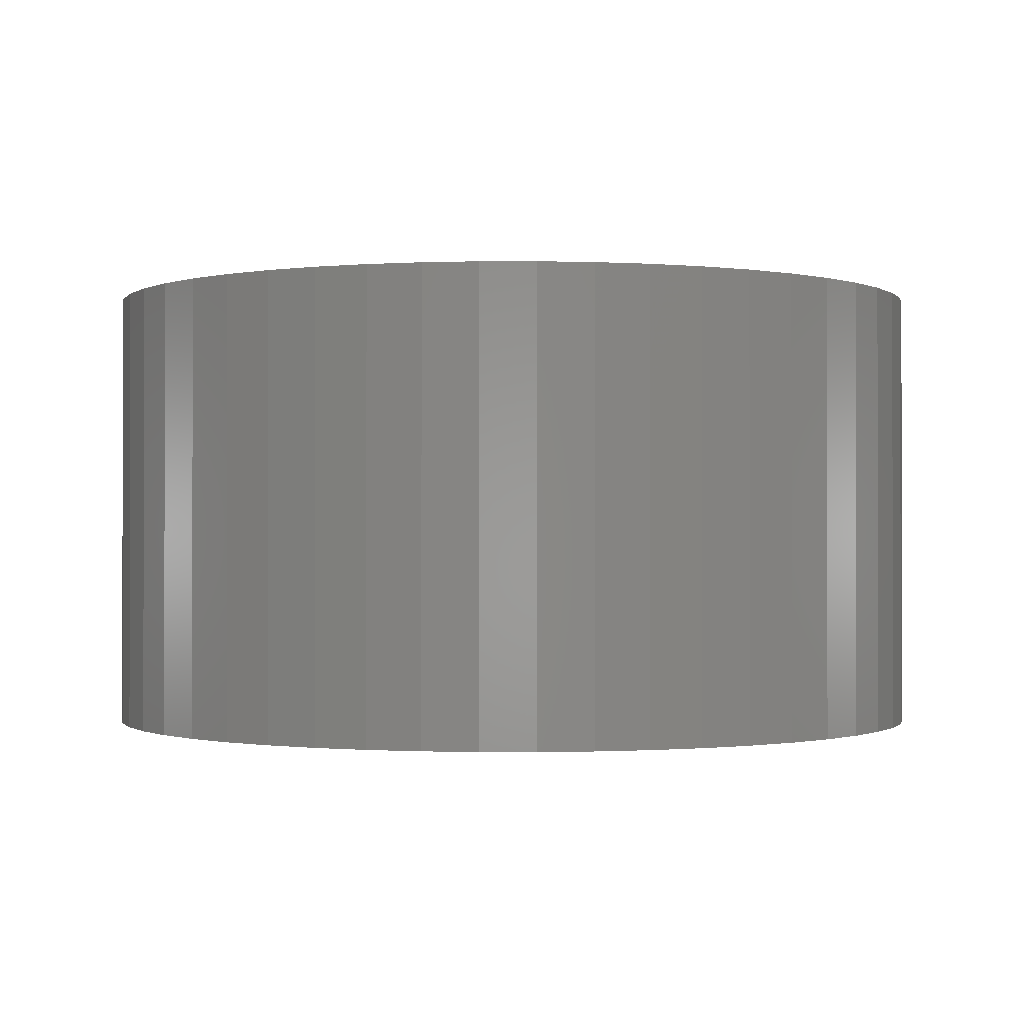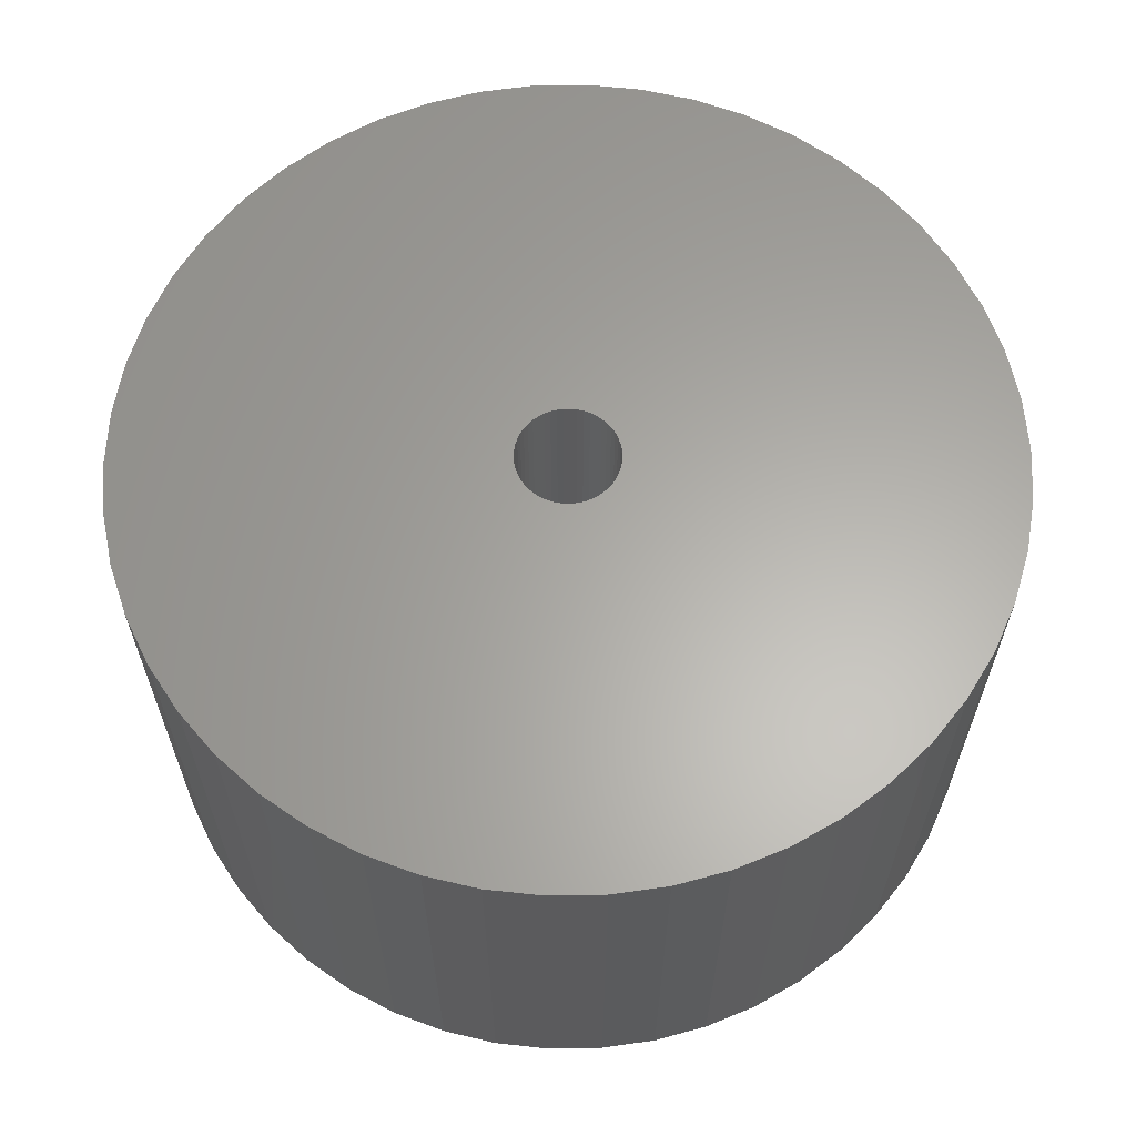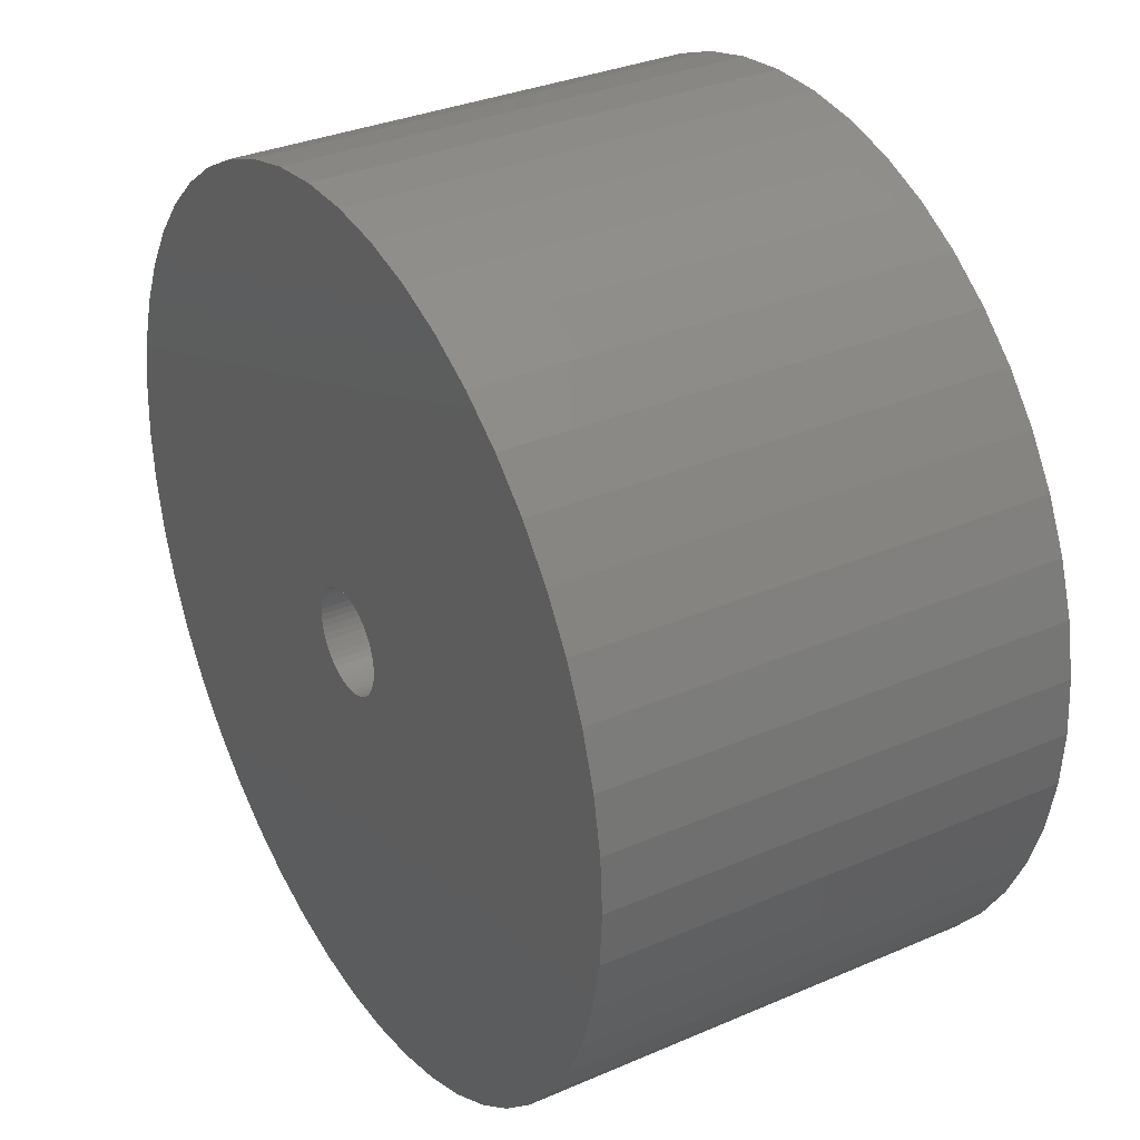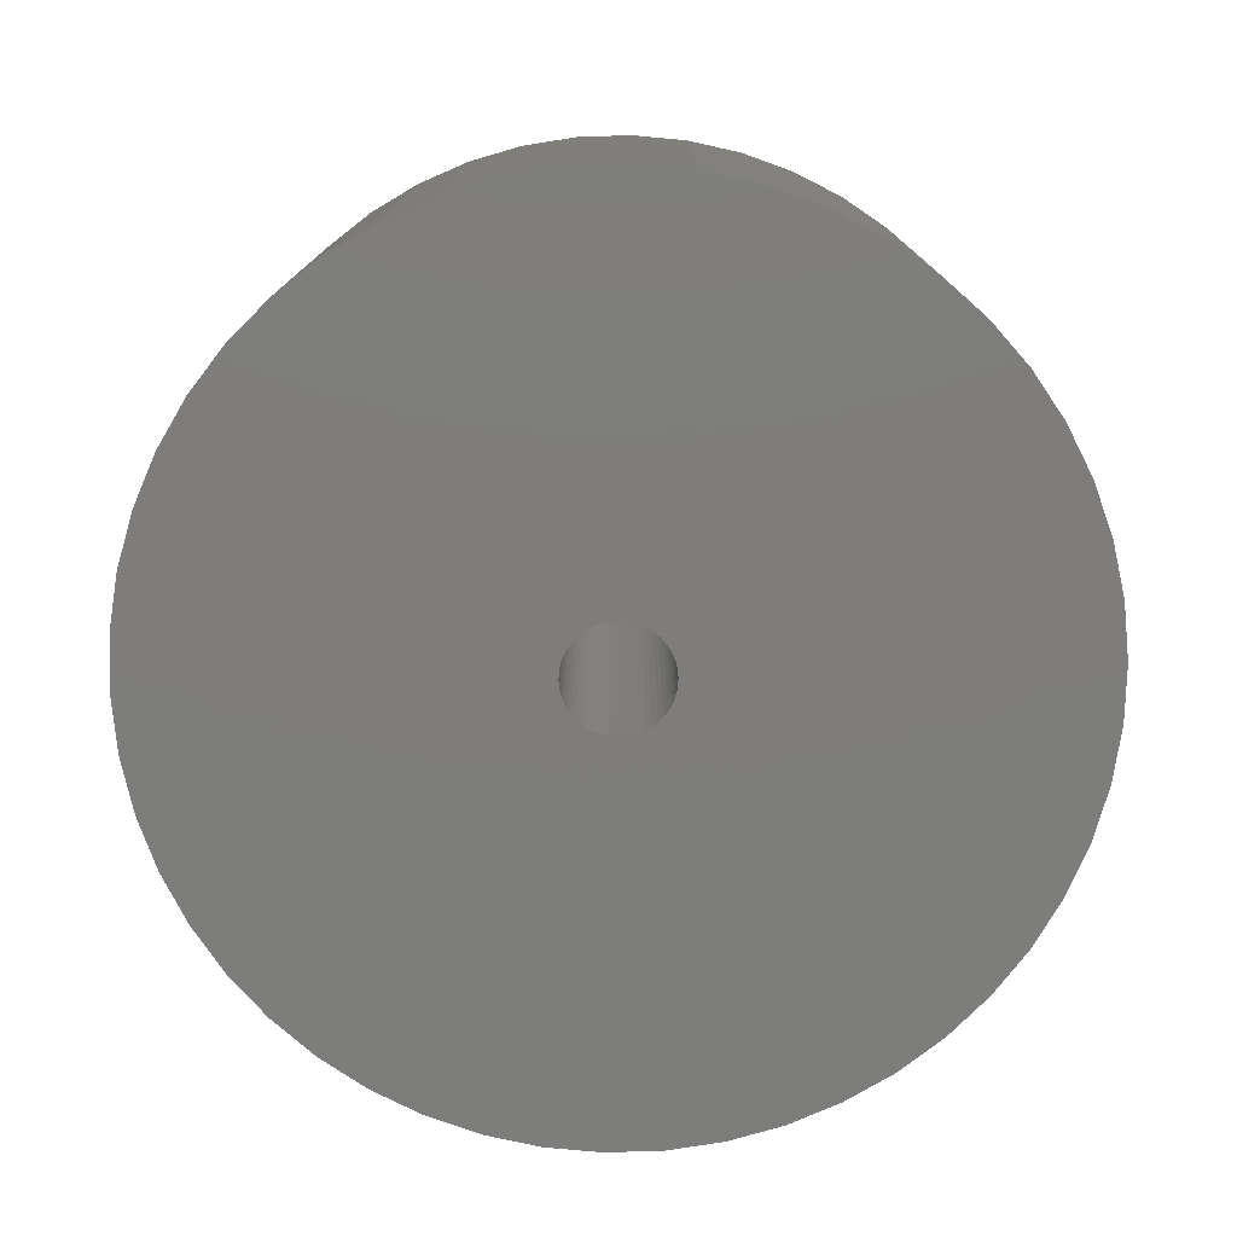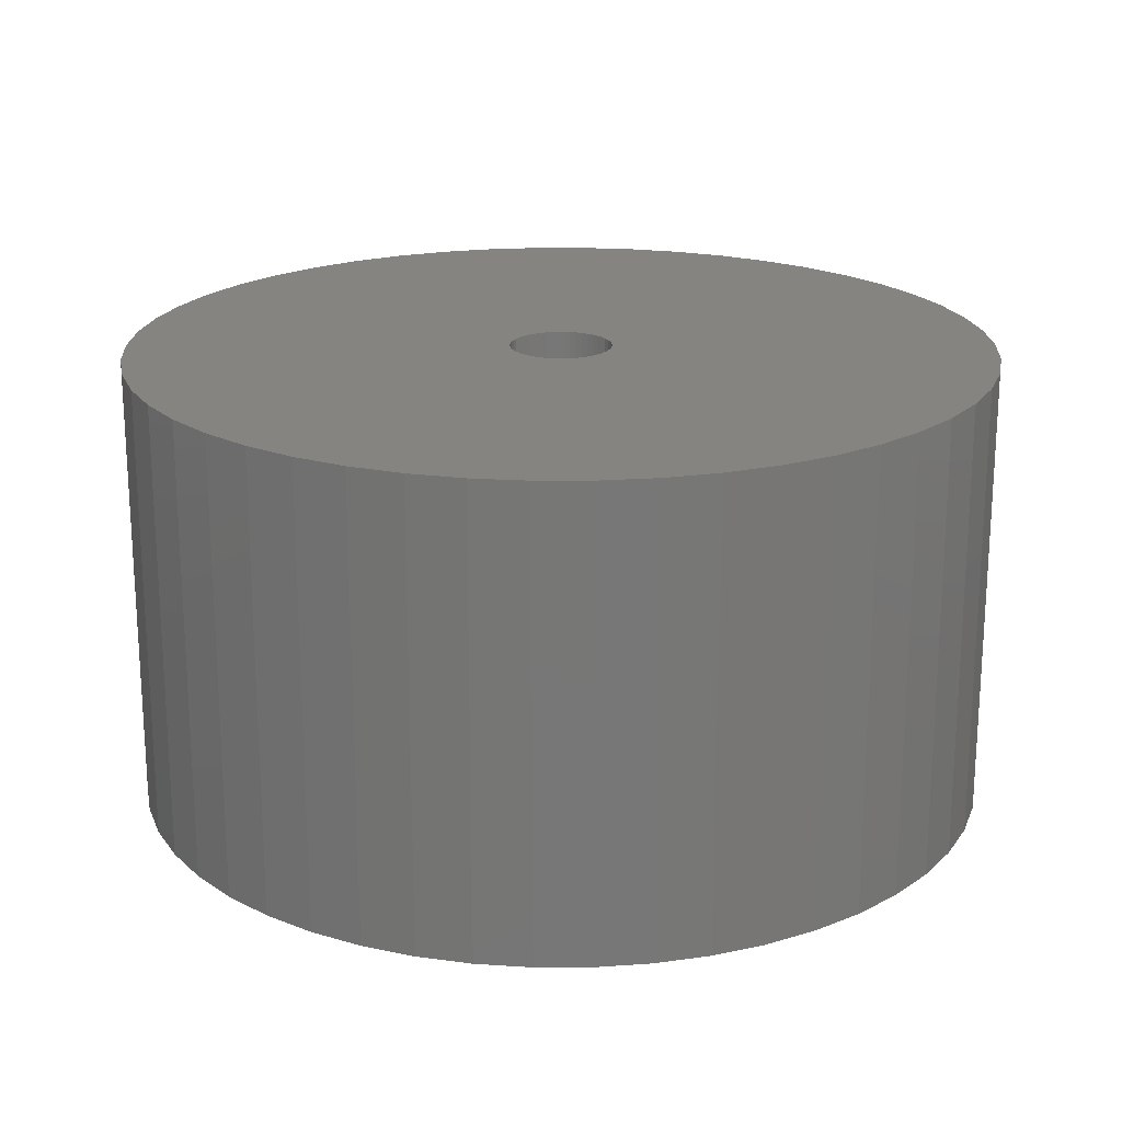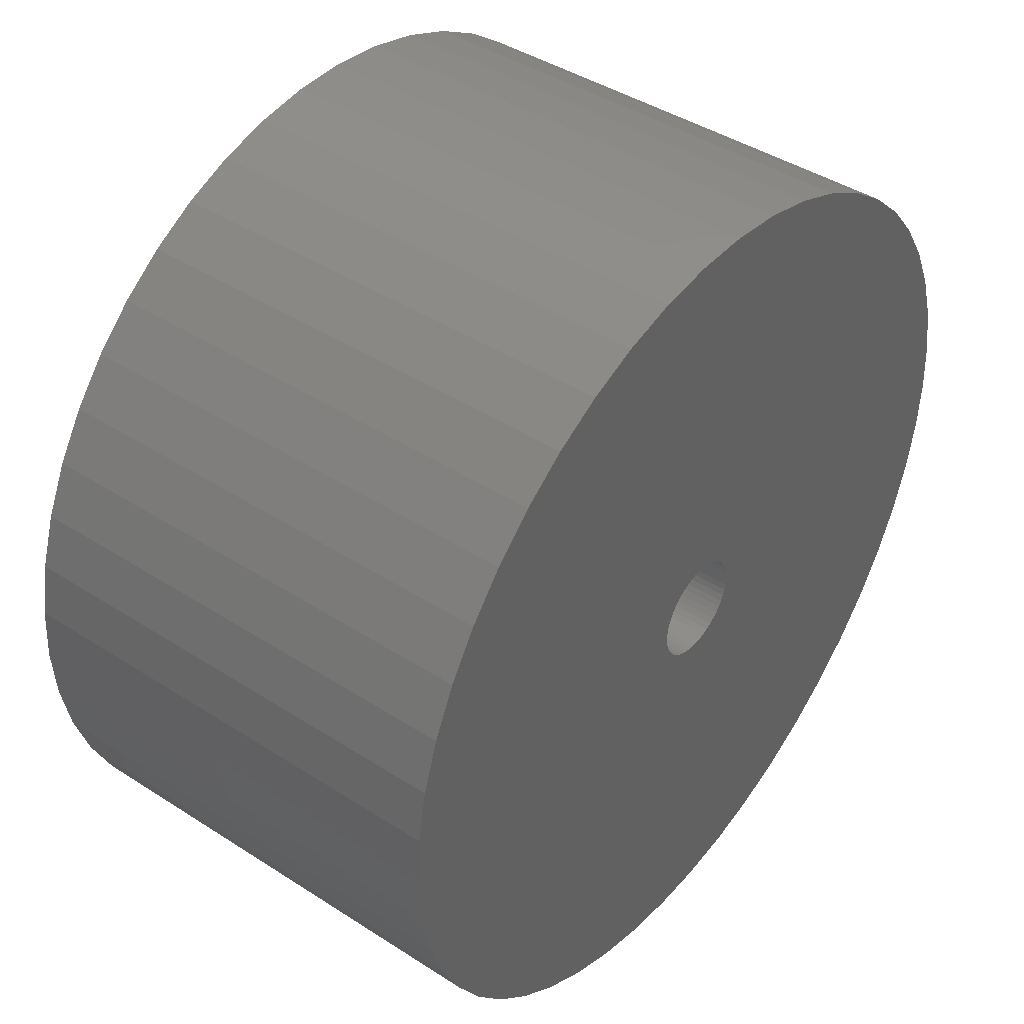
<metadata>
{"format":"stl","ext":"stl","renderer":"f3d","projection":"perspective","resolution":1024,"background":"white","views":[{"elev":-0.7,"azim":158.9,"up":"+Z"},{"elev":62.8,"azim":27.8,"up":"+Z"},{"elev":32.9,"azim":59.2,"up":"+Y"},{"elev":-77.0,"azim":9.1,"up":"+Z"},{"elev":20.1,"azim":93.3,"up":"+Z"},{"elev":42.6,"azim":127.6,"up":"+Y"}]}
</metadata>
<code>
# stl→obj: 200 verts, 400 faces
v 17 0 9
v 16.87 2.131 -9
v 16.87 2.131 9
v 17 0 -9
v -17 0 -9
v -16.87 2.131 9
v -16.87 2.131 -9
v -17 0 9
v 1.067 16.97 -9
v -1.067 16.97 9
v 1.067 16.97 9
v -1.067 16.97 -9
v -1.067 -16.97 -9
v 1.067 -16.97 9
v -1.067 -16.97 9
v 1.067 -16.97 -9
v 12.39 11.64 -9
v 10.84 13.1 9
v 12.39 11.64 9
v 10.84 13.1 -9
v -10.84 13.1 -9
v -12.39 11.64 9
v -10.84 13.1 9
v -12.39 11.64 -9
v -5.253 16.17 -9
v -7.238 15.38 9
v -5.253 16.17 9
v -7.238 15.38 -9
v 15.81 6.258 9
v 14.9 8.19 -9
v 14.9 8.19 9
v 15.81 6.258 -9
v 7.238 15.38 -9
v 5.253 16.17 9
v 7.238 15.38 9
v 5.253 16.17 -9
v 3.185 16.7 9
v 3.185 16.7 -9
v 9.109 14.35 -9
v 9.109 14.35 9
v -15.81 6.258 -9
v -14.9 8.19 9
v -14.9 8.19 -9
v -15.81 6.258 9
v 2 0 9
v 1.984 0.2507 9
v 16.47 4.228 9
v 16.87 -2.131 9
v 1.937 0.4974 9
v 1.984 -0.2507 9
v 1.86 0.7362 9
v 16.47 -4.228 9
v 1.753 0.9635 9
v 13.75 9.992 9
v 1.937 -0.4974 9
v 1.618 1.176 9
v 15.81 -6.258 9
v 1.458 1.369 9
v 1.86 -0.7362 9
v 1.275 1.541 9
v 14.9 -8.19 9
v 1.072 1.689 9
v 1.753 -0.9635 9
v 0.8516 1.81 9
v 13.75 -9.992 9
v 0.618 1.902 9
v 1.618 -1.176 9
v 12.39 -11.64 9
v 0.3748 1.965 9
v 0.1256 1.996 9
v -0.1256 1.996 9
v -0.3748 1.965 9
v -3.185 16.7 9
v -0.618 1.902 9
v -0.8516 1.81 9
v -1.072 1.689 9
v -9.109 14.35 9
v -1.275 1.541 9
v -1.458 1.369 9
v -1.618 1.176 9
v 1.458 -1.369 9
v 10.84 -13.1 9
v 1.275 -1.541 9
v 9.109 -14.35 9
v 1.072 -1.689 9
v 7.238 -15.38 9
v 0.8516 -1.81 9
v 5.253 -16.17 9
v 0.618 -1.902 9
v 3.185 -16.7 9
v 0.3748 -1.965 9
v 0.1256 -1.996 9
v -0.1256 -1.996 9
v -0.3748 -1.965 9
v -3.185 -16.7 9
v -0.618 -1.902 9
v -5.253 -16.17 9
v -0.8516 -1.81 9
v -7.238 -15.38 9
v -1.072 -1.689 9
v -9.109 -14.35 9
v -1.275 -1.541 9
v -10.84 -13.1 9
v -1.458 -1.369 9
v -12.39 -11.64 9
v -1.618 -1.176 9
v -13.75 -9.992 9
v -1.753 -0.9635 9
v -14.9 -8.19 9
v -1.86 -0.7362 9
v -15.81 -6.258 9
v -1.937 -0.4974 9
v -16.47 -4.228 9
v -1.984 -0.2507 9
v -16.87 -2.131 9
v -2 0 9
v -13.75 9.992 9
v -1.753 0.9635 9
v -1.86 0.7362 9
v -1.937 0.4974 9
v -16.47 4.228 9
v -1.984 0.2507 9
v -3.185 16.7 -9
v 2 0 -9
v 16.87 -2.131 -9
v 1.984 -0.2507 -9
v 16.47 -4.228 -9
v 1.937 -0.4974 -9
v 15.81 -6.258 -9
v 1.984 0.2507 -9
v 1.86 -0.7362 -9
v 14.9 -8.19 -9
v 16.47 4.228 -9
v 1.753 -0.9635 -9
v 13.75 -9.992 -9
v 1.937 0.4974 -9
v 1.618 -1.176 -9
v 12.39 -11.64 -9
v 1.458 -1.369 -9
v 10.84 -13.1 -9
v 1.86 0.7362 -9
v 1.275 -1.541 -9
v 9.109 -14.35 -9
v 1.072 -1.689 -9
v 7.238 -15.38 -9
v 1.753 0.9635 -9
v 0.8516 -1.81 -9
v 5.253 -16.17 -9
v 13.75 9.992 -9
v 0.618 -1.902 -9
v 3.185 -16.7 -9
v 1.618 1.176 -9
v 0.3748 -1.965 -9
v 0.1256 -1.996 -9
v -0.1256 -1.996 -9
v -0.3748 -1.965 -9
v -3.185 -16.7 -9
v -0.618 -1.902 -9
v -5.253 -16.17 -9
v -0.8516 -1.81 -9
v -7.238 -15.38 -9
v -1.072 -1.689 -9
v -9.109 -14.35 -9
v -1.275 -1.541 -9
v -10.84 -13.1 -9
v -1.458 -1.369 -9
v -12.39 -11.64 -9
v -1.618 -1.176 -9
v 1.458 1.369 -9
v 1.275 1.541 -9
v 1.072 1.689 -9
v 0.8516 1.81 -9
v 0.618 1.902 -9
v 0.3748 1.965 -9
v 0.1256 1.996 -9
v -0.1256 1.996 -9
v -0.3748 1.965 -9
v -0.618 1.902 -9
v -0.8516 1.81 -9
v -1.072 1.689 -9
v -9.109 14.35 -9
v -1.275 1.541 -9
v -1.458 1.369 -9
v -1.618 1.176 -9
v -13.75 9.992 -9
v -1.753 0.9635 -9
v -1.86 0.7362 -9
v -1.937 0.4974 -9
v -16.47 4.228 -9
v -1.984 0.2507 -9
v -2 0 -9
v -13.75 -9.992 -9
v -1.753 -0.9635 -9
v -14.9 -8.19 -9
v -1.86 -0.7362 -9
v -15.81 -6.258 -9
v -1.937 -0.4974 -9
v -16.47 -4.228 -9
v -1.984 -0.2507 -9
v -16.87 -2.131 -9
f 1 2 3
f 2 1 4
f 5 6 7
f 6 5 8
f 9 10 11
f 10 9 12
f 13 14 15
f 14 13 16
f 17 18 19
f 18 17 20
f 21 22 23
f 22 21 24
f 25 26 27
f 26 25 28
f 29 30 31
f 30 29 32
f 33 34 35
f 34 33 36
f 36 37 34
f 37 36 38
f 39 35 40
f 35 39 33
f 41 42 43
f 42 41 44
f 45 1 3
f 46 3 47
f 1 45 48
f 49 47 29
f 50 48 45
f 51 29 31
f 48 50 52
f 53 31 54
f 55 52 50
f 56 54 19
f 52 55 57
f 58 19 18
f 59 57 55
f 60 18 40
f 57 59 61
f 62 40 35
f 63 61 59
f 64 35 34
f 61 63 65
f 66 34 37
f 67 65 63
f 65 67 68
f 3 46 45
f 47 49 46
f 29 51 49
f 31 53 51
f 54 56 53
f 19 58 56
f 18 60 58
f 40 62 60
f 69 37 11
f 35 64 62
f 34 66 64
f 37 69 66
f 11 70 69
f 11 71 70
f 10 71 11
f 71 10 72
f 73 72 10
f 72 73 74
f 27 74 73
f 74 27 75
f 26 75 27
f 75 26 76
f 77 76 26
f 76 77 78
f 23 78 77
f 78 23 79
f 22 79 23
f 79 22 80
f 81 68 67
f 68 81 82
f 83 82 81
f 82 83 84
f 85 84 83
f 84 85 86
f 87 86 85
f 86 87 88
f 89 88 87
f 88 89 90
f 91 90 89
f 90 91 14
f 92 14 91
f 93 14 92
f 15 93 94
f 95 94 96
f 97 96 98
f 93 15 14
f 99 98 100
f 101 100 102
f 103 102 104
f 105 104 106
f 107 106 108
f 109 108 110
f 111 110 112
f 113 112 114
f 115 114 116
f 117 80 22
f 94 95 15
f 80 117 118
f 96 97 95
f 42 118 117
f 98 99 97
f 118 42 119
f 100 101 99
f 44 119 42
f 102 103 101
f 119 44 120
f 104 105 103
f 121 120 44
f 106 107 105
f 120 121 122
f 108 109 107
f 6 122 121
f 110 111 109
f 122 6 116
f 112 113 111
f 8 116 6
f 114 115 113
f 116 8 115
f 12 73 10
f 73 12 123
f 124 4 125
f 126 125 127
f 4 124 2
f 128 127 129
f 130 2 124
f 131 129 132
f 2 130 133
f 134 132 135
f 136 133 130
f 137 135 138
f 133 136 32
f 139 138 140
f 141 32 136
f 142 140 143
f 32 141 30
f 144 143 145
f 146 30 141
f 147 145 148
f 30 146 149
f 150 148 151
f 152 149 146
f 149 152 17
f 125 126 124
f 127 128 126
f 129 131 128
f 132 134 131
f 135 137 134
f 138 139 137
f 140 142 139
f 143 144 142
f 153 151 16
f 145 147 144
f 148 150 147
f 151 153 150
f 16 154 153
f 16 155 154
f 13 155 16
f 155 13 156
f 157 156 13
f 156 157 158
f 159 158 157
f 158 159 160
f 161 160 159
f 160 161 162
f 163 162 161
f 162 163 164
f 165 164 163
f 164 165 166
f 167 166 165
f 166 167 168
f 169 17 152
f 17 169 20
f 170 20 169
f 20 170 39
f 171 39 170
f 39 171 33
f 172 33 171
f 33 172 36
f 173 36 172
f 36 173 38
f 174 38 173
f 38 174 9
f 175 9 174
f 176 9 175
f 12 176 177
f 123 177 178
f 25 178 179
f 176 12 9
f 28 179 180
f 181 180 182
f 21 182 183
f 24 183 184
f 185 184 186
f 43 186 187
f 41 187 188
f 189 188 190
f 7 190 191
f 192 168 167
f 177 123 12
f 168 192 193
f 178 25 123
f 194 193 192
f 179 28 25
f 193 194 195
f 180 181 28
f 196 195 194
f 182 21 181
f 195 196 197
f 183 24 21
f 198 197 196
f 184 185 24
f 197 198 199
f 186 43 185
f 200 199 198
f 187 41 43
f 199 200 191
f 188 189 41
f 5 191 200
f 190 7 189
f 191 5 7
f 16 90 14
f 90 16 151
f 47 32 29
f 32 47 133
f 3 133 47
f 133 3 2
f 54 17 19
f 17 54 149
f 31 149 54
f 149 31 30
f 38 11 37
f 11 38 9
f 20 40 18
f 40 20 39
f 43 117 185
f 117 43 42
f 185 22 24
f 22 185 117
f 189 44 41
f 44 189 121
f 7 121 189
f 121 7 6
f 28 77 26
f 77 28 181
f 181 23 77
f 23 181 21
f 123 27 73
f 27 123 25
f 48 4 1
f 4 48 125
f 61 129 57
f 129 61 132
f 167 103 105
f 103 167 165
f 194 111 196
f 111 194 109
f 192 109 194
f 109 192 107
f 145 84 86
f 84 145 143
f 57 127 52
f 127 57 129
f 167 107 192
f 107 167 105
f 198 115 200
f 115 198 113
f 200 8 5
f 8 200 115
f 196 113 198
f 113 196 111
f 140 68 82
f 68 140 138
f 148 86 88
f 86 148 145
f 151 88 90
f 88 151 148
f 52 125 48
f 125 52 127
f 65 132 61
f 132 65 135
f 68 135 65
f 135 68 138
f 157 15 95
f 15 157 13
f 159 95 97
f 95 159 157
f 161 97 99
f 97 161 159
f 165 101 103
f 101 165 163
f 163 99 101
f 99 163 161
f 143 82 84
f 82 143 140
f 124 46 130
f 46 124 45
f 116 190 122
f 190 116 191
f 176 70 71
f 70 176 175
f 154 93 92
f 93 154 155
f 139 83 81
f 83 139 142
f 170 58 60
f 58 170 169
f 183 78 79
f 78 183 182
f 179 74 75
f 74 179 178
f 141 53 146
f 53 141 51
f 130 49 136
f 49 130 46
f 173 64 66
f 64 173 172
f 171 60 62
f 60 171 170
f 119 186 118
f 186 119 187
f 118 184 80
f 184 118 186
f 120 187 119
f 187 120 188
f 180 75 76
f 75 180 179
f 178 72 74
f 72 178 177
f 131 55 128
f 55 131 59
f 136 51 141
f 51 136 49
f 152 58 169
f 58 152 56
f 146 56 152
f 56 146 53
f 174 66 69
f 66 174 173
f 175 69 70
f 69 175 174
f 172 62 64
f 62 172 171
f 80 183 79
f 183 80 184
f 122 188 120
f 188 122 190
f 182 76 78
f 76 182 180
f 177 71 72
f 71 177 176
f 128 50 126
f 50 128 55
f 158 98 96
f 98 158 160
f 106 193 108
f 193 106 168
f 108 195 110
f 195 108 193
f 144 87 85
f 87 144 147
f 147 89 87
f 89 147 150
f 139 67 137
f 67 139 81
f 134 59 131
f 59 134 63
f 126 45 124
f 45 126 50
f 110 197 112
f 197 110 195
f 114 191 116
f 191 114 199
f 142 85 83
f 85 142 144
f 150 91 89
f 91 150 153
f 153 92 91
f 92 153 154
f 137 63 134
f 63 137 67
f 155 94 93
f 94 155 156
f 160 100 98
f 100 160 162
f 156 96 94
f 96 156 158
f 104 168 106
f 168 104 166
f 112 199 114
f 199 112 197
f 164 104 102
f 104 164 166
f 162 102 100
f 102 162 164

</code>
